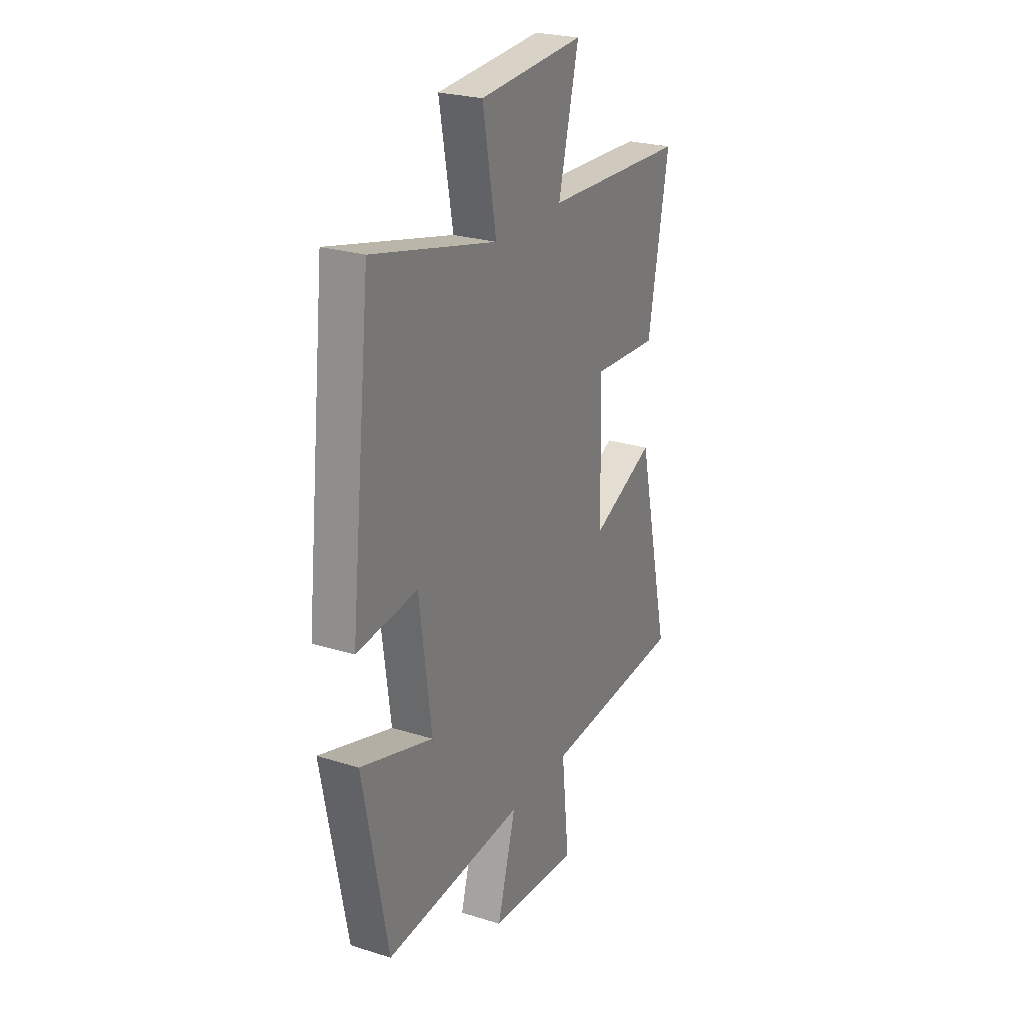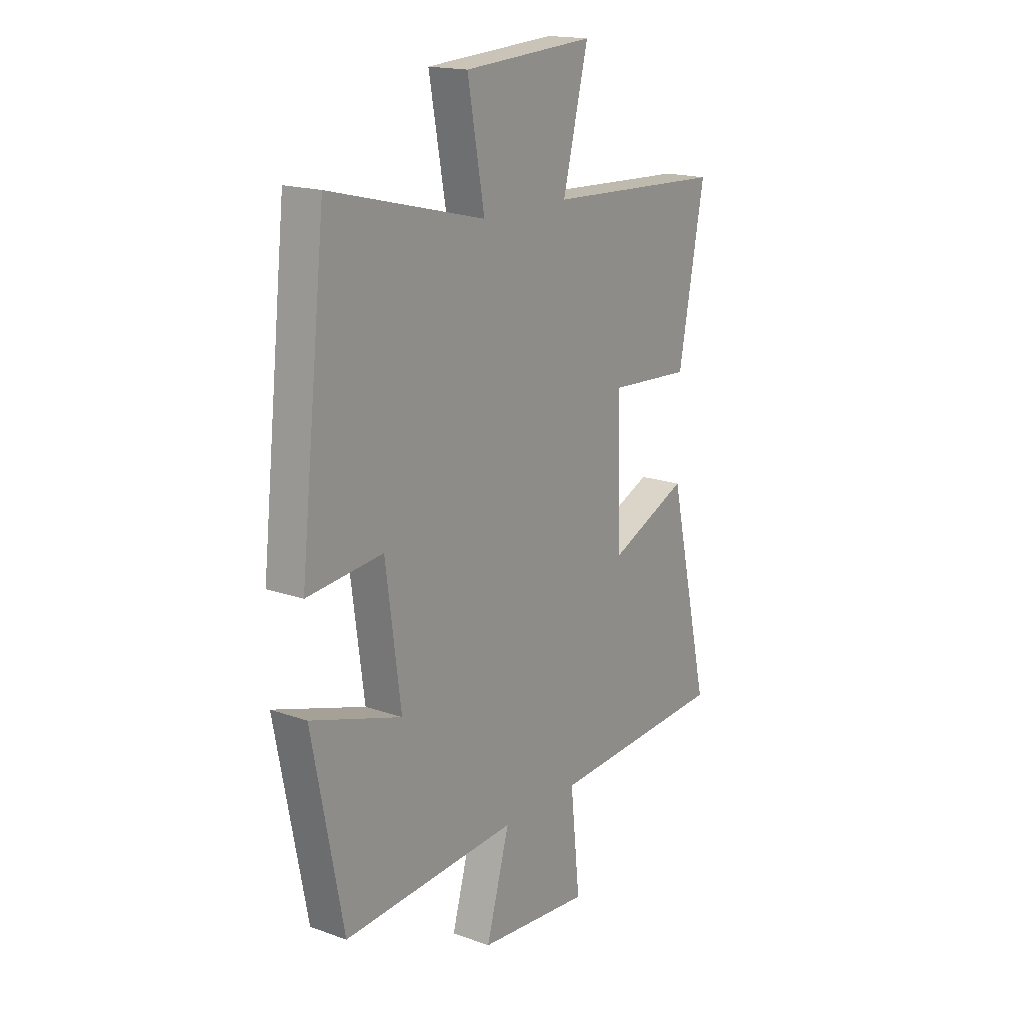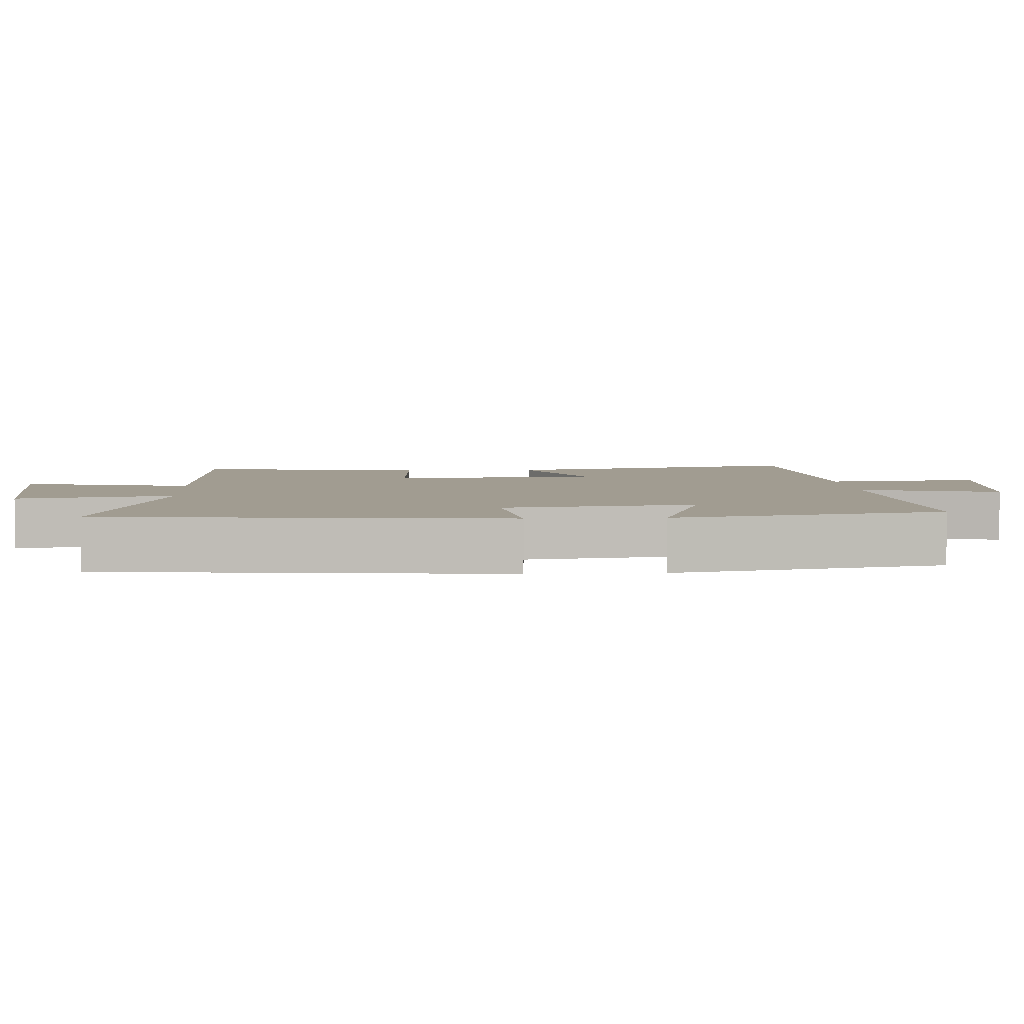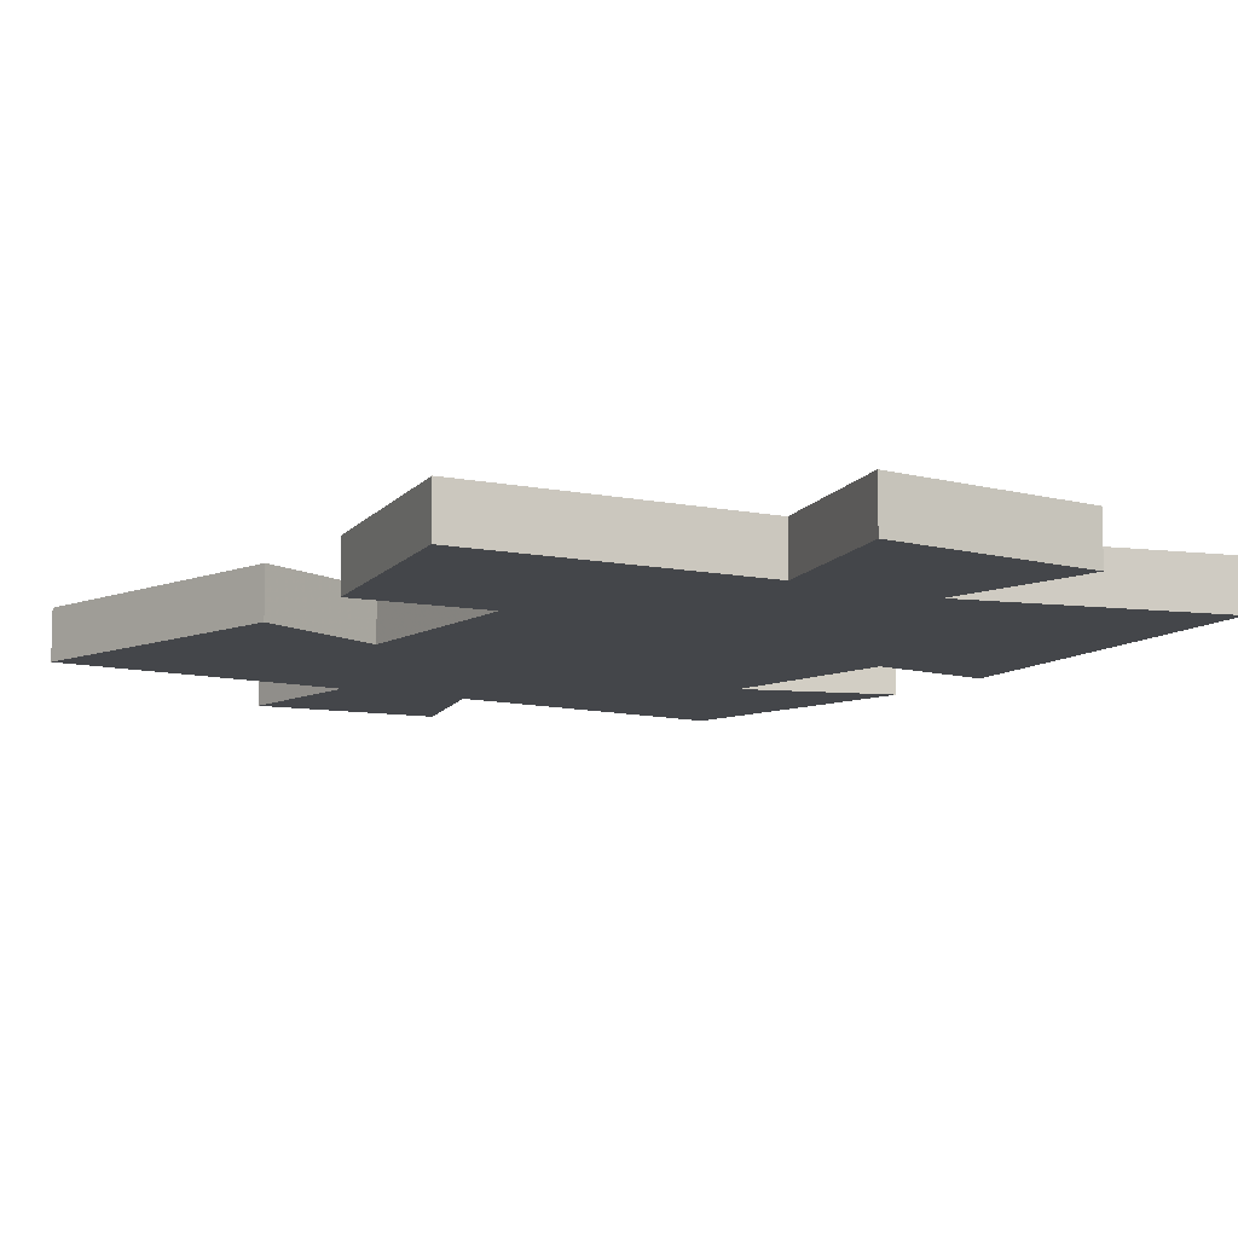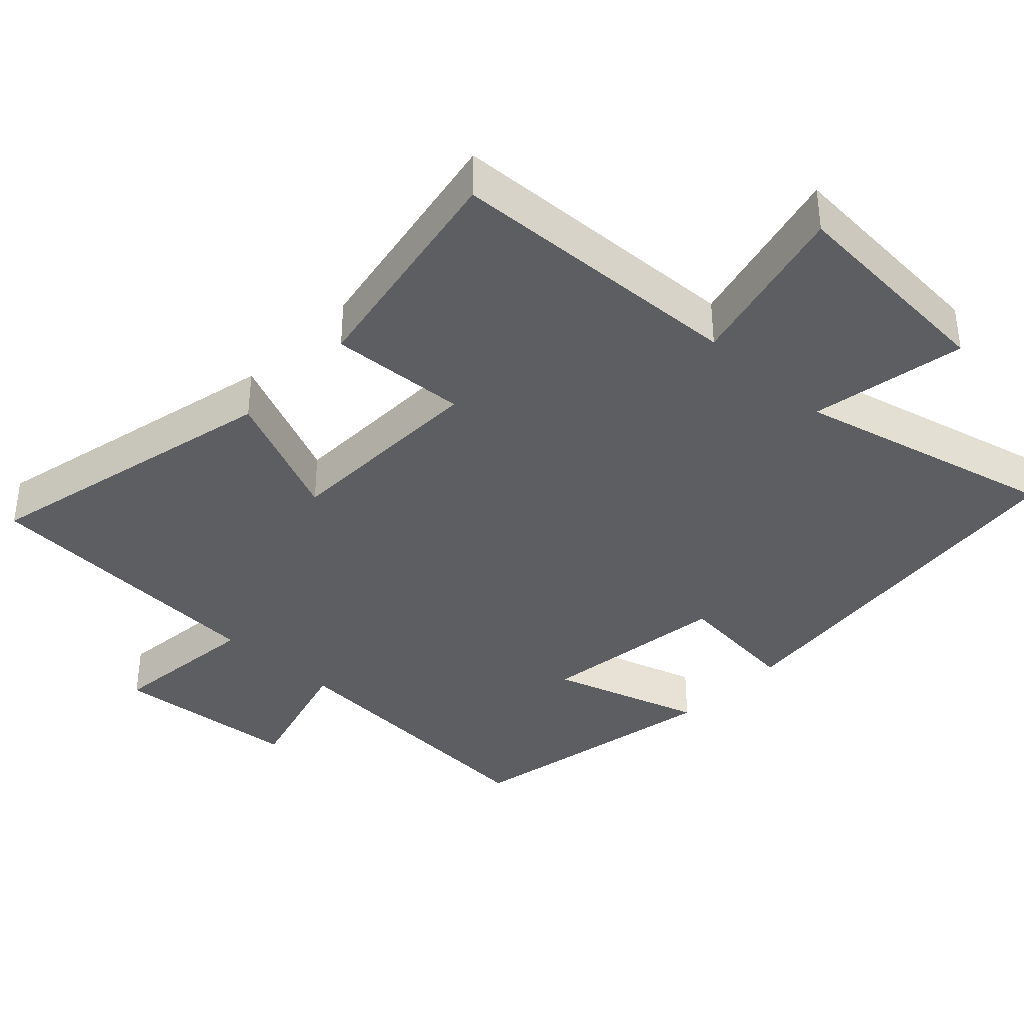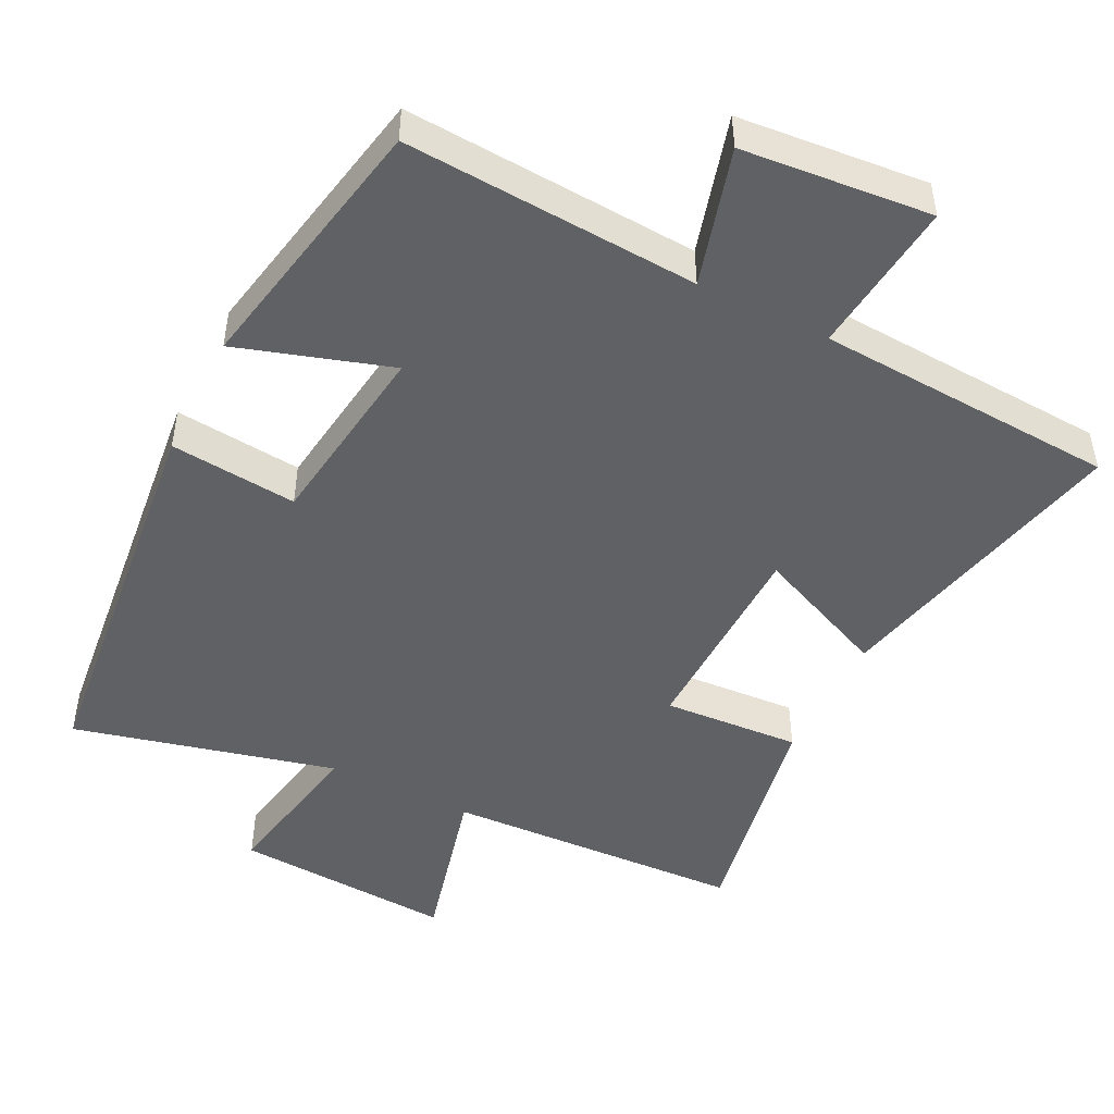
<metadata>
{"format":"obj","ext":"obj","renderer":"f3d","projection":"perspective","resolution":1024,"background":"white","views":[{"elev":25.2,"azim":116.8,"up":"+Z"},{"elev":17.4,"azim":125.2,"up":"+Z"},{"elev":4.5,"azim":86.3,"up":"+Y"},{"elev":-9.4,"azim":-31.8,"up":"+Y"},{"elev":-37.7,"azim":-43.4,"up":"+Y"},{"elev":-47.9,"azim":153.5,"up":"+Y"}]}
</metadata>
<code>
v -0.598 0.07 -0.475
v -0.5 0.07 -0.046
v -0.312 0.07 -0.128
v -0.306 0.07 0.166
v -0.5 0.07 0.154
v -0.561 0.07 0.481
v -0.139 0.07 0.5
v -0.199 0.07 0.74
v 0.111 0.07 0.72
v 0.071 0.07 0.5
v 0.439 0.07 0.591
v 0.5 0.07 0.032
v 0.321 0.07 0.05
v 0.285 0.07 -0.218
v 0.5 0.07 -0.15
v 0.427 0.07 -0.526
v 0.013 0.07 -0.5
v 0.068 0.07 -0.694
v -0.198 0.07 -0.718
v -0.175 0.07 -0.5
v -0.598 0 -0.475
v -0.5 0 -0.046
v -0.312 0 -0.128
v -0.306 0 0.166
v -0.5 0 0.154
v -0.561 0 0.481
v -0.139 0 0.5
v -0.199 0 0.74
v 0.111 0 0.72
v 0.071 0 0.5
v 0.439 0 0.591
v 0.5 0 0.032
v 0.321 0 0.05
v 0.285 0 -0.218
v 0.5 0 -0.15
v 0.427 0 -0.526
v 0.013 0 -0.5
v 0.068 0 -0.694
v -0.198 0 -0.718
v -0.175 0 -0.5
f 17 18 19 20
f 1 2 3
f 20 1 3
f 17 20 3
f 14 15 16 17
f 17 3 4
f 14 17 4
f 13 14 4
f 12 13 4
f 11 12 4
f 10 11 4
f 7 8 9 10
f 6 7 10
f 5 6 10
f 4 5 10
f 40 39 38 37
f 23 22 21
f 23 21 40
f 23 40 37
f 37 36 35 34
f 24 23 37
f 24 37 34
f 24 34 33
f 24 33 32
f 24 32 31
f 24 31 30
f 30 29 28 27
f 30 27 26
f 30 26 25
f 30 25 24
f 1 21 22 2
f 2 22 23 3
f 3 23 24 4
f 4 24 25 5
f 5 25 26 6
f 6 26 27 7
f 7 27 28 8
f 8 28 29 9
f 9 29 30 10
f 10 30 31 11
f 11 31 32 12
f 12 32 33 13
f 13 33 34 14
f 14 34 35 15
f 15 35 36 16
f 16 36 37 17
f 17 37 38 18
f 18 38 39 19
f 19 39 40 20
f 20 40 21 1

</code>
